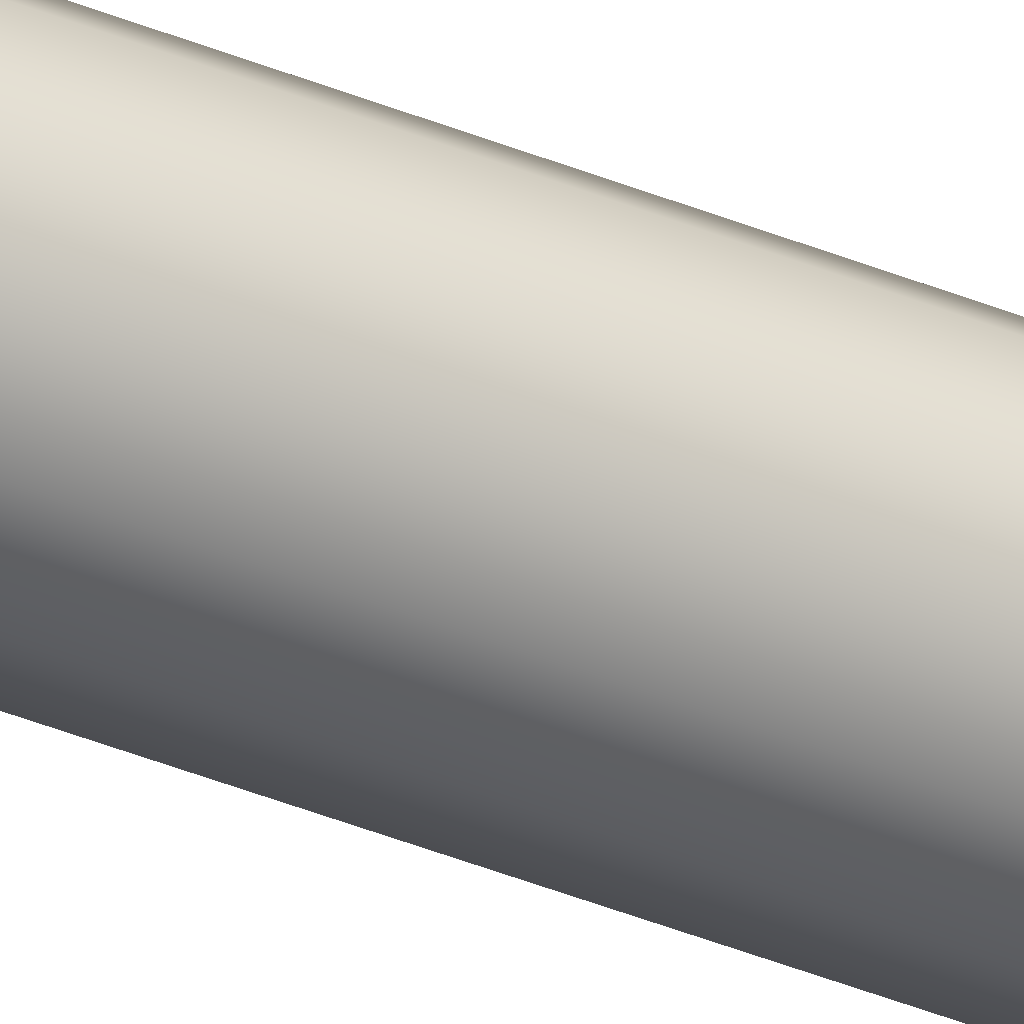
<metadata>
{"format":"obj","ext":"obj","renderer":"f3d","projection":"perspective","resolution":1024,"background":"white","views":[{"elev":-34.7,"azim":60.1,"up":"+Y"}]}
</metadata>
<code>
v -8.25 2.5 -9.5
v -8.217 2.625 -9.5
v -8.125 2.717 -9.5
v -8 2.75 -9.5
v -7.875 2.717 -9.5
v -7.783 2.625 -9.5
v -7.75 2.5 -9.5
v -7.783 2.375 -9.5
v -7.875 2.283 -9.5
v -8 2.25 -9.5
v -8.125 2.283 -9.5
v -8.217 2.375 -9.5
v -8.25 2.5 -9.5
v -8.217 2.375 -9.5
v -8.125 2.283 -9.5
v -8 2.25 -9.5
v -7.875 2.283 -9.5
v -7.783 2.375 -9.5
v -7.75 2.5 -9.5
v -7.783 2.625 -9.5
v -7.875 2.717 -9.5
v -8 2.75 -9.5
v -8.125 2.717 -9.5
v -8.217 2.625 -9.5
v -8.25 2.5 9.5
v -8.217 2.625 9.5
v -8.125 2.717 9.5
v -8 2.75 9.5
v -7.875 2.717 9.5
v -7.783 2.625 9.5
v -7.75 2.5 9.5
v -7.783 2.375 9.5
v -7.875 2.283 9.5
v -8 2.25 9.5
v -8.125 2.283 9.5
v -8.217 2.375 9.5
v -8.25 2.5 -9.5
v -8.25 2.5 9.5
v -8.25 2.5 9.5
v -8.217 2.375 9.5
v -8.125 2.283 9.5
v -8 2.25 9.5
v -7.875 2.283 9.5
v -7.783 2.375 9.5
v -7.75 2.5 9.5
v -7.783 2.625 9.5
v -7.875 2.717 9.5
v -8 2.75 9.5
v -8.125 2.717 9.5
v -8.217 2.625 9.5
g 5367acc0-e2bc-11ea-9e2d-54bf646e7e1f
f 2 6 1
f 1 6 7
f 1 7 12
f 12 7 8
f 12 8 11
f 11 8 9
f 11 9 10
f 6 2 5
f 5 2 3
f 5 3 4
g 53689734-e2bc-11ea-8bfc-54bf646e7e1f
f 14 36 13
f 13 36 38
f 37 25 24
f 24 25 26
f 24 26 23
f 23 26 27
f 23 27 22
f 22 27 28
f 22 28 21
f 21 28 29
f 21 29 20
f 20 29 30
f 20 30 19
f 19 30 31
f 19 31 18
f 18 31 32
f 18 32 17
f 17 32 33
f 17 33 16
f 16 33 34
f 16 34 15
f 15 34 35
f 15 35 14
f 14 35 36
g 53695a6c-e2bc-11ea-a714-54bf646e7e1f
f 40 44 39
f 39 44 45
f 39 45 50
f 50 45 46
f 50 46 49
f 49 46 47
f 49 47 48
f 44 40 43
f 43 40 41
f 43 41 42

</code>
